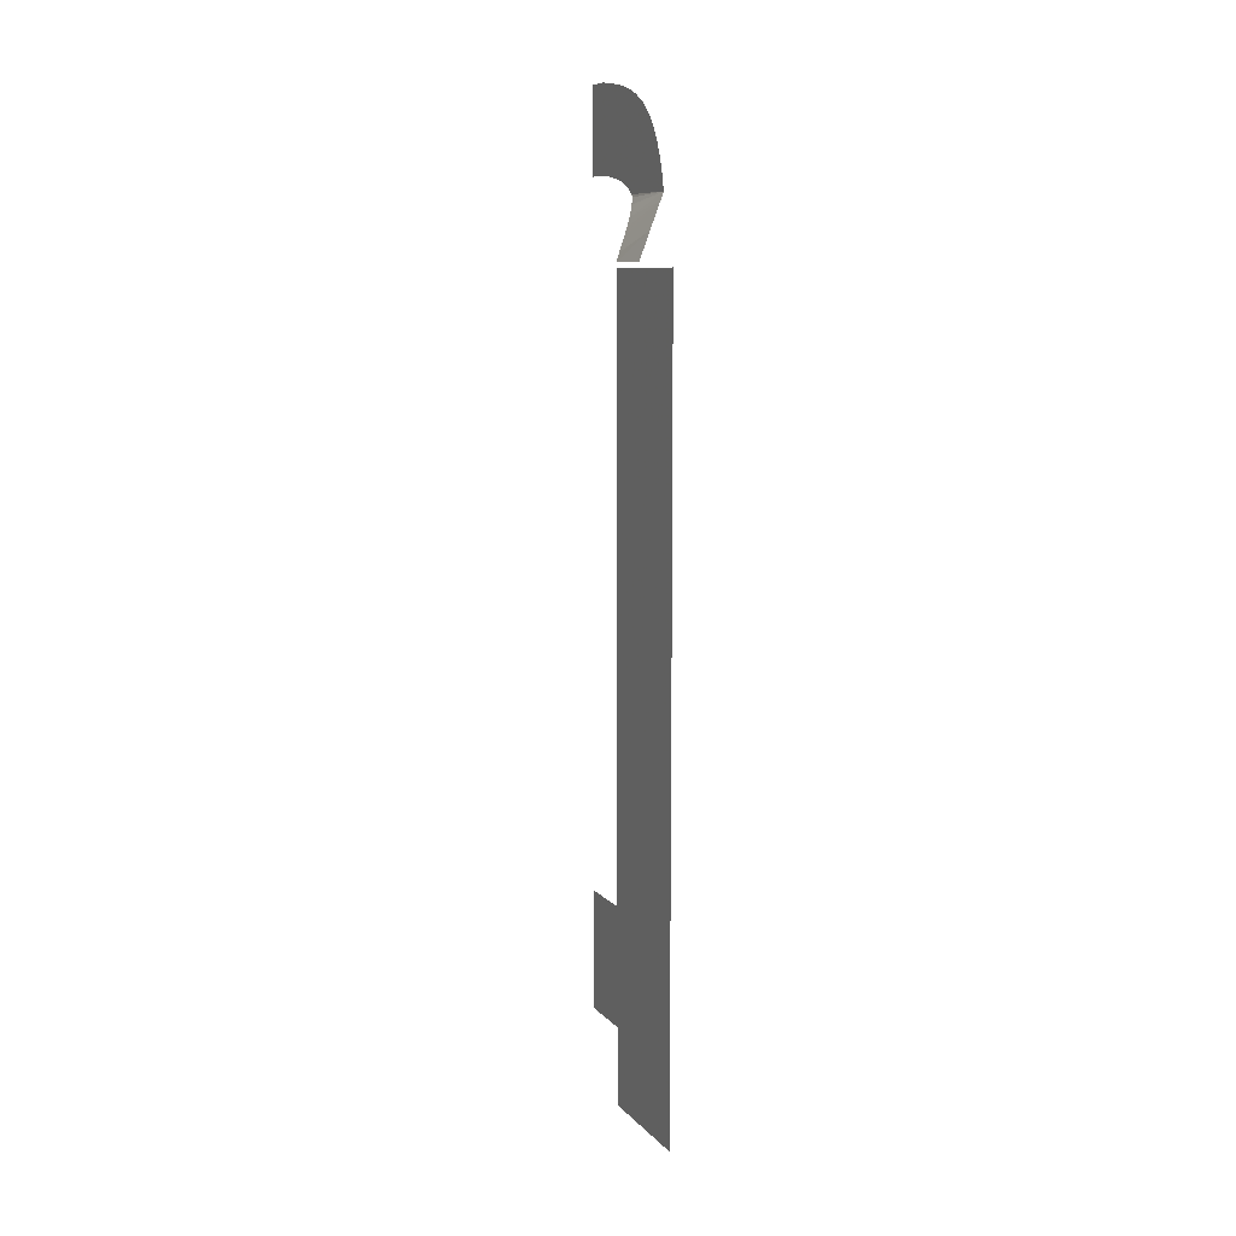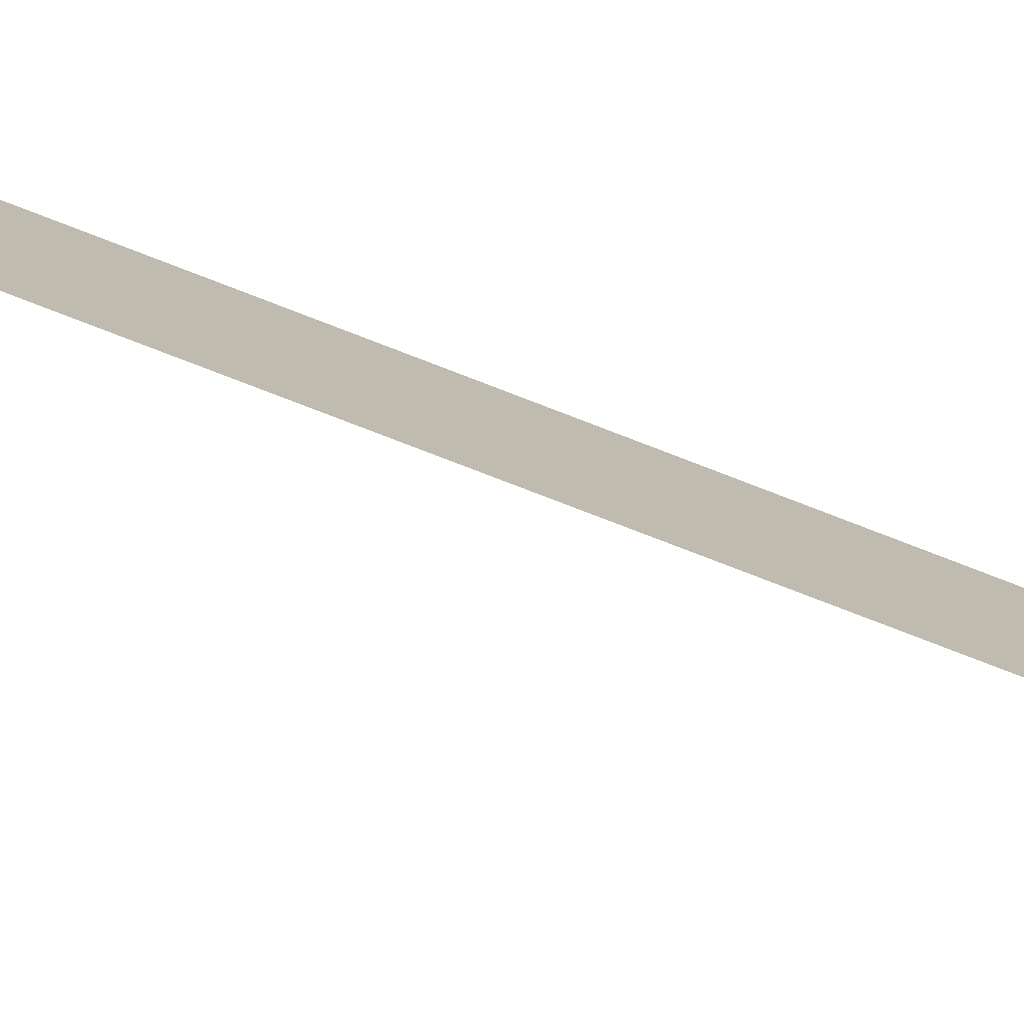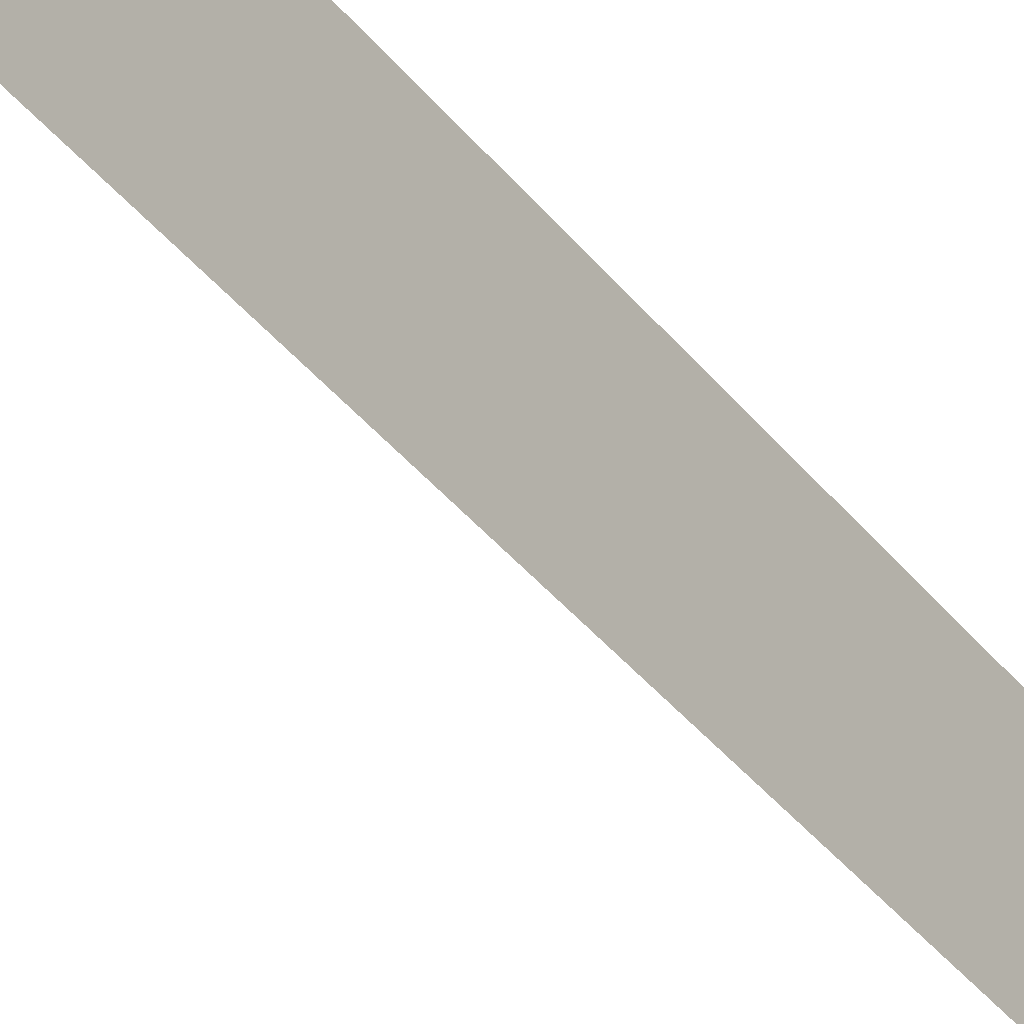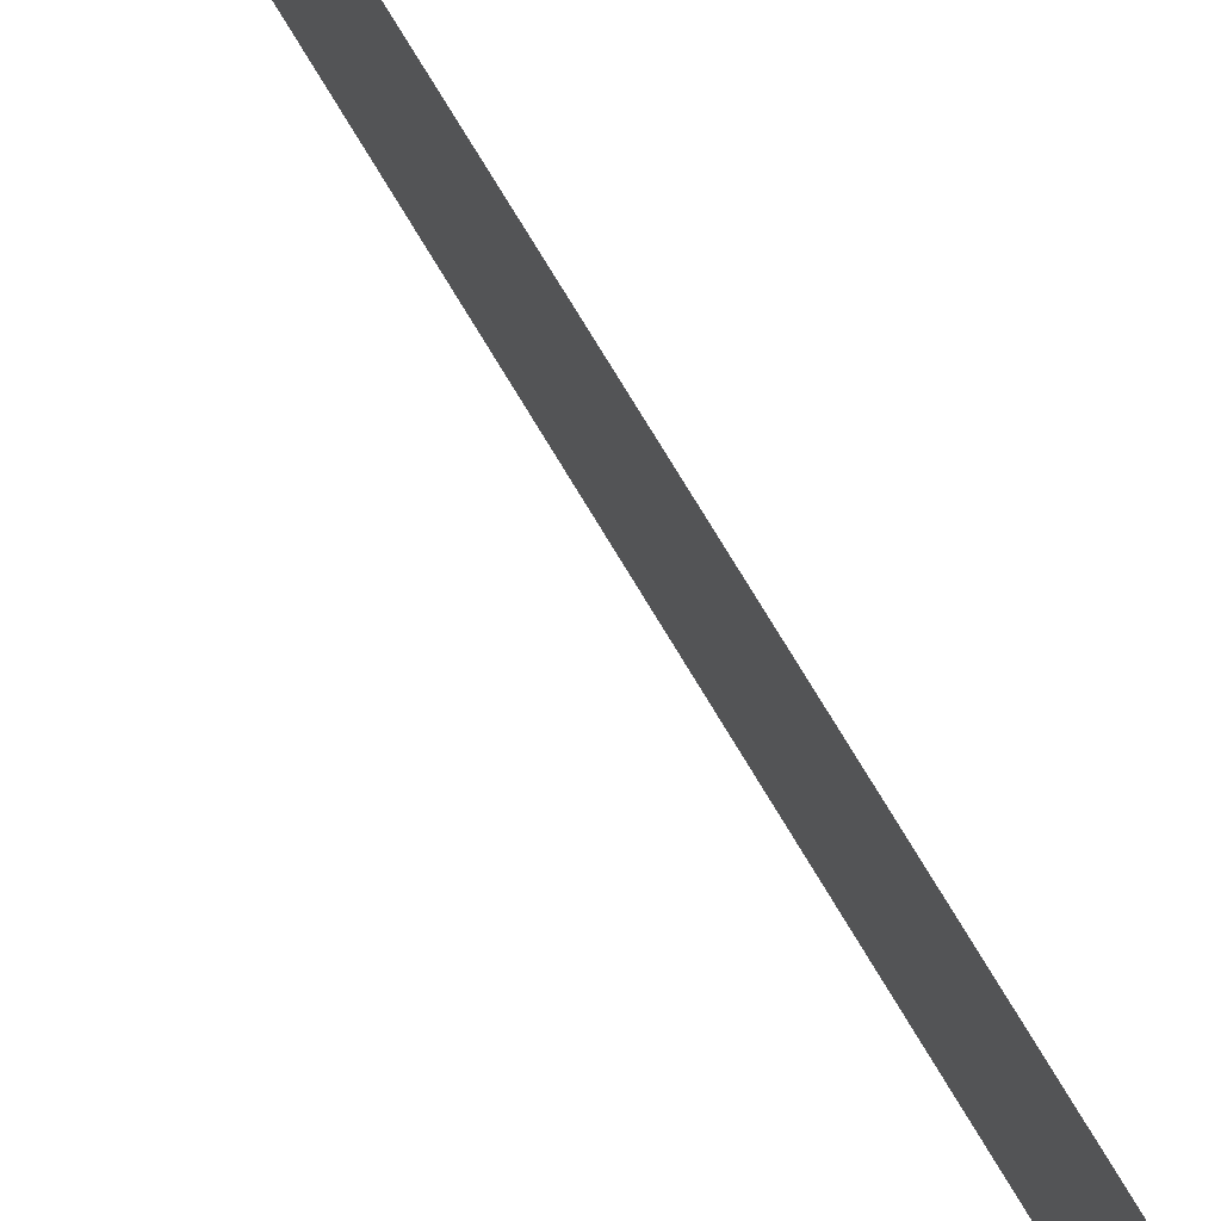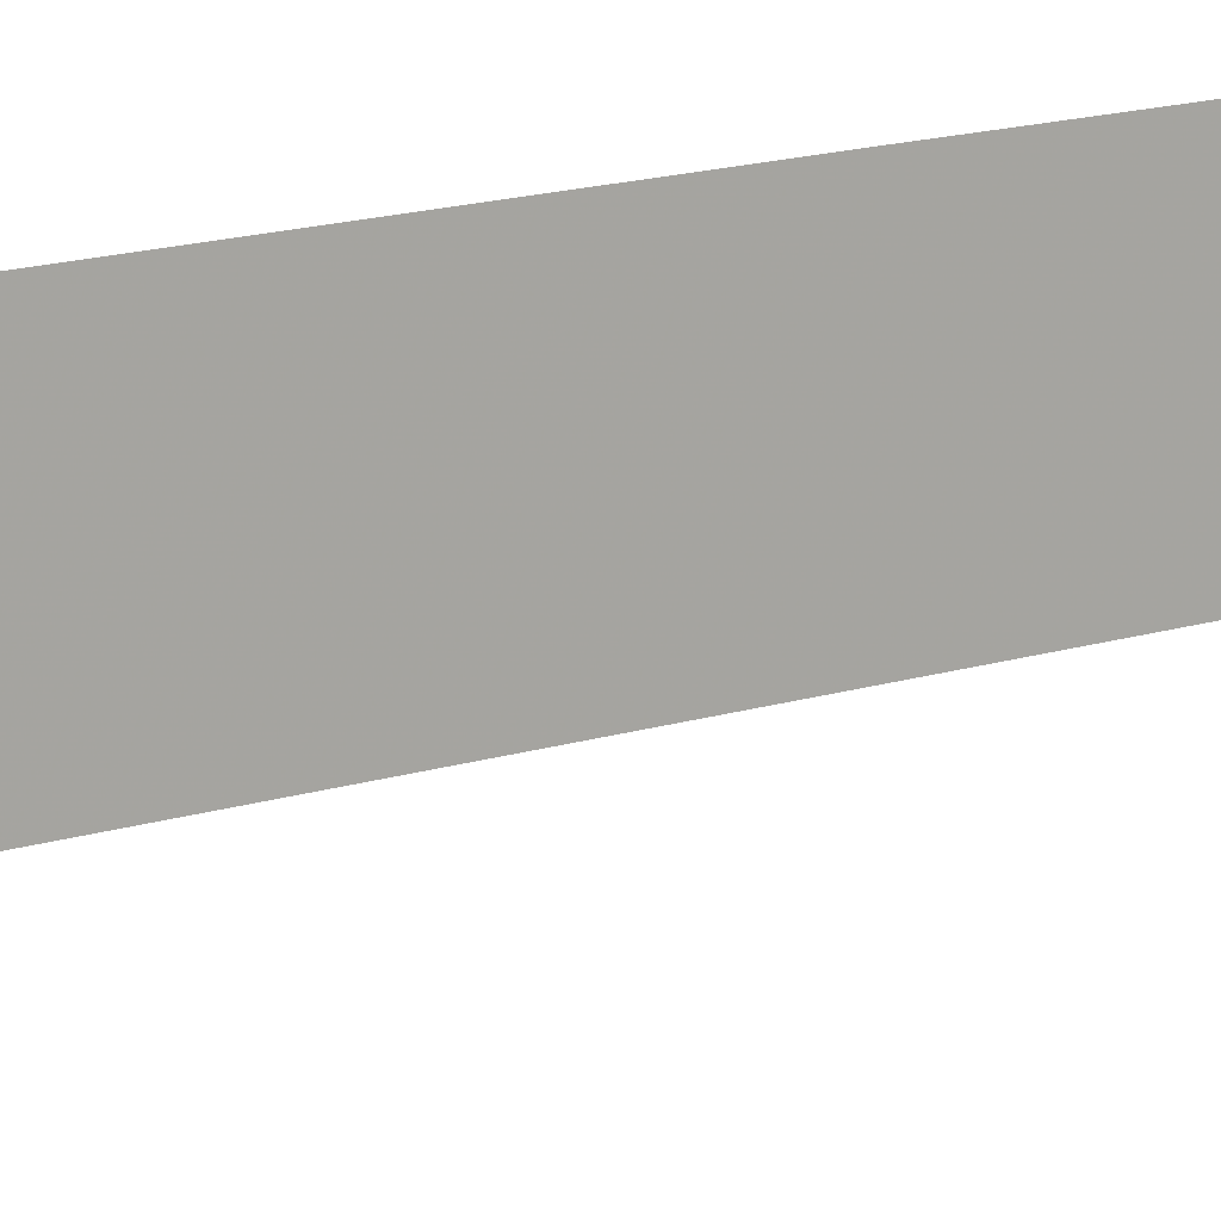
<metadata>
{"format":"obj","ext":"obj","renderer":"f3d","projection":"perspective","resolution":1024,"background":"white","views":[{"elev":9.1,"azim":156.6,"up":"+Z"},{"elev":-78.3,"azim":-111.1,"up":"+Y"},{"elev":-36.1,"azim":-147.8,"up":"+Y"},{"elev":72.8,"azim":149.3,"up":"+Y"},{"elev":12.6,"azim":50.4,"up":"+Y"}]}
</metadata>
<code>
o HVACSideCover
v -0.1381 -0.8254 5.234
v -0.1381 -0.532 5.215
v -0.1381 -0.2604 5.175
v -0.1381 -0.06854 5.127
v -0.1381 0.07802 5.075
v -0.1381 0.1893 5.022
v -0.1381 0.2759 4.969
v -0.1381 0.3525 4.911
v -0.1381 0.4204 4.848
v -0.1381 0.4874 4.771
v -0.1381 0.5511 4.68
v -0.1381 0.6104 4.574
v -0.1381 0.6689 4.438
v -0.1381 0.7221 4.268
v -0.1381 0.7517 4.125
v -0.1381 0.004744 4.125
v -0.1381 -0.01059 4.139
v -0.1381 -0.05824 4.176
v -0.1381 -0.1042 4.204
v -0.1381 -0.1598 4.231
v -0.1381 -0.238 4.259
v -0.1381 -0.3447 4.287
v -0.1381 -0.5159 4.314
v -0.1381 -0.714 4.335
v -0.1381 -0.9269 4.335
v -0.09799 0.7698 4.037
v 0.02116 0.8007 3.765
v 0.1381 0.8132 3.475
v 0.1381 0.2766 3.475
v 0.1035 0.2649 3.569
v 0.04072 0.2438 3.718
v 0.001139 0.2162 3.809
v -0.04188 0.1837 3.906
v -0.09959 0.1001 4.024
v -0.1304 0.0484 4.097
v -0.1381 -0.9599 4.335
v -0.1381 -0.9599 5.234
v -0.1381 -0.6915 5.234
v -0.1381 -0.6915 4.335
v -0.1381 -0.3347 -5.234
v -0.1381 -0.9726 -4.382
v -0.1381 -0.3347 -4.382
v -0.1381 -0.3474 -3.078
v -0.1381 -0.9726 -3.078
v -0.1381 0.9694 -5.234
v -0.1381 0.9694 -2.111
v -0.1381 0.9726 -0.9018
v -0.1381 -0.3347 3.425
v -0.1381 0.9694 3.425
f 27 28 29
f 27 29 30
f 26 27 30
f 26 30 31
f 26 31 32
f 26 32 33
f 15 26 33
f 16 15 35
f 35 15 34
f 34 15 33
f 38 39 24
f 38 24 25
f 38 25 36
f 38 36 37
f 1 38 37
f 14 15 16
f 14 16 17
f 14 17 18
f 14 18 19
f 14 19 20
f 14 20 21
f 14 21 22
f 13 14 22
f 13 22 23
f 13 23 39
f 13 39 38
f 12 13 38
f 11 12 38
f 10 11 38
f 9 10 38
f 8 9 38
f 7 8 38
f 6 7 38
f 5 6 38
f 4 5 38
f 3 4 38
f 2 3 38
f 45 40 42
f 46 45 42
f 46 42 41
f 46 41 43
f 43 41 44
f 46 43 48
f 47 46 48
f 49 47 48

</code>
